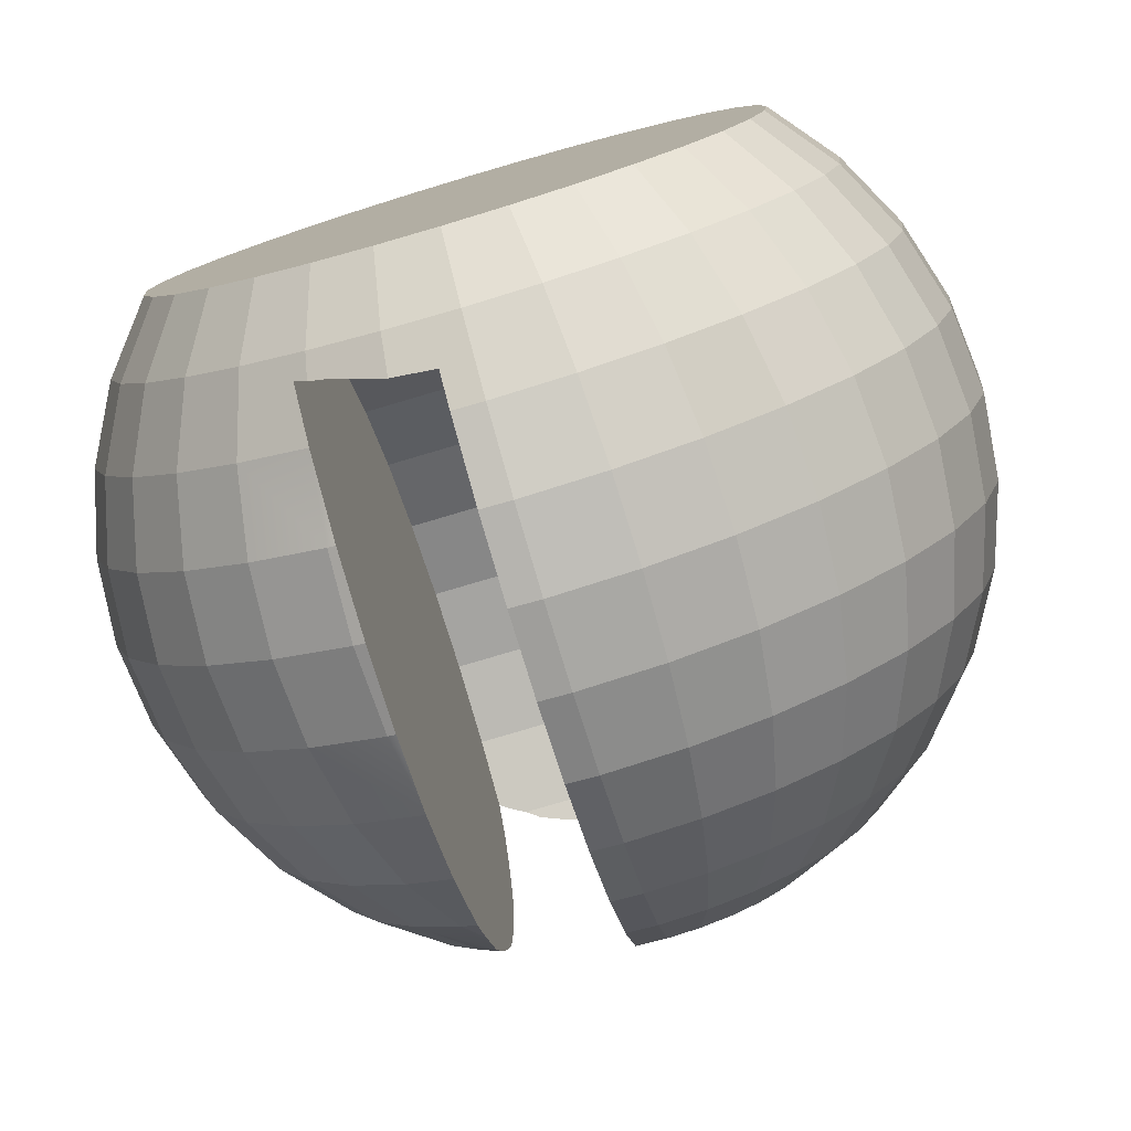
<metadata>
{"format":"obj","ext":"obj","renderer":"f3d","projection":"perspective","resolution":1024,"background":"white","views":[{"elev":-78.4,"azim":-163.5,"up":"+Y"}]}
</metadata>
<code>
o Sphere.001
v 0 -2e-06 7
v 0.2664 1.339 6.865
v 0 1.366 6.865
v -0.2664 1.339 6.865
v -0.5226 1.262 6.865
v -0.7587 1.135 6.865
v -0.9656 0.9656 6.865
v -1.135 0.7587 6.865
v -1.262 0.5226 6.865
v -1.339 0.2664 6.865
v -1.366 -2e-06 6.865
v -1.339 -0.2664 6.865
v -1.262 -0.5226 6.865
v -1.135 -0.7587 6.865
v -0.9656 -0.9656 6.865
v -0.7587 -1.135 6.865
v -0.5226 -1.262 6.865
v -0.2664 -1.339 6.865
v 0 -1.366 6.865
v 0.2664 -1.339 6.865
v 4.855 0.9657 -4.95
v 0 3e-06 -4.95
v 4.573 1.894 -4.95
v 4.95 3e-06 -4.95
v 4.116 2.75 -4.95
v 3.5 3.5 -4.95
v 2.75 4.116 -4.95
v 1.894 4.573 -4.95
v 0.9656 4.855 -4.95
v 0 4.95 -4.95
v -0.9656 4.855 -4.95
v -1.894 4.573 -4.95
v -2.75 4.116 -4.95
v -3.5 3.5 -4.95
v -4.116 2.75 -4.95
v -4.573 1.894 -4.95
v -4.855 0.9657 -4.95
v -4.95 2e-06 -4.95
v -4.855 -0.9656 -4.95
v -4.573 -1.894 -4.95
v -4.116 -2.75 -4.95
v -3.5 -3.5 -4.95
v -2.75 -4.116 -4.95
v -1.894 -4.573 -4.95
v -0.9656 -4.855 -4.95
v 0 -4.95 -4.95
v 0.9656 -4.855 -4.95
v 1.894 -4.573 -4.95
v 2.75 -4.116 -4.95
v 3.5 -3.5 -4.95
v 4.116 -2.75 -4.95
v 4.573 -1.894 -4.95
v 4.855 -0.9656 -4.95
v 0.5 -2e-06 6.951
v 0.5 0.09945 6.95
v 2.627 0.5226 6.467
v 2.5 1.036 6.453
v 2.5 0.4973 6.507
v 3.593 1.488 5.82
v 3.814 0.7587 5.82
v 0.5 0.2071 6.947
v 0.5 0.3341 6.941
v 0.5 0.5 6.93
v 0.5 0.7483 6.911
v 0 2.679 6.467
v 0.5 2.63 6.467
v 2.227 -5.377 -3.889
v 2.307 -5.569 -3.5
v 2.006 -5.679 -3.467
v 2.5 -5.961 -2.679
v 3.593 -5.377 -2.679
v 0.5 -0.7483 6.911
v 0.5 -0.5 6.93
v 0.5 -1.207 6.871
v 0.5 -0.3341 6.941
v 0.5 -0.2071 6.947
v 3.814 -0.7587 5.82
v 2.627 -0.5226 6.467
v 2.5 -0.9423 6.467
v 0.5 -0.09946 6.95
v 2.5 2.5 6.009
v 2.75 2.75 5.82
v 2.5 2.955 5.82
v 2.75 4.116 4.95
v 2.342 3.506 5.552
v 2.5 3.537 5.45
v 3.593 -5.377 2.679
v 2.5 -5.471 3.492
v 2.5 -5.768 3
v 2.5 -5.961 2.679
v 2.75 -4.116 4.95
v 2.5 -4.249 4.95
v 2.5 -5.231 3.889
v 3.234 -4.839 3.889
v 0.5 -5.771 3.889
v 0.5 -4.901 4.95
v 0 -4.95 4.95
v 1e-06 -5.82 3.889
v 3.234 2.161 5.82
v 2.5 1.67 6.292
v 1.488 3.593 5.82
v 1.367 3.301 5.989
v 1.865 3.392 5.82
v 2e-06 -6.865 -1.366
v 0.5 -6.816 -1.366
v 0.5 -6.951 -2e-06
v 3e-06 -7 -2e-06
v 0.5 -2.63 6.467
v 0.5 -2.514 6.502
v 0 -2.679 6.467
v 0.5 -3.84 5.82
v 1e-06 -3.889 5.82
v 2.627 -6.343 1.366
v 2.5 -6.297 1.634
v 2.5 -6.382 1.366
v 2.5 -6.521 -2e-06
v 2.679 -6.467 -2e-06
v 2.627 -6.343 -1.366
v 2.5 -6.382 -1.366
v 3.234 -4.839 -3.889
v 2.5 -2.394 6.045
v 2.5 -3 5.792
v 2.75 -2.75 5.82
v 3.5 -3.5 4.95
v 3.234 -2.161 5.82
v 2.5 -1.67 6.292
v 3.593 -1.488 5.82
v 2.5 -1.036 6.453
v 2.5 -1.633 6.301
v 2.5 -0.4973 6.507
v 2.5 -2e-06 6.521
v 5.708 1.135 -3.889
v 5.82 3e-06 -3.889
v 6.467 1e-06 -2.679
v 6.343 1.262 -2.679
v 6.865 2e-06 -1.366
v 6.734 1.339 -1.366
v 7 3e-06 0
v 6.865 1.366 0
v 6.865 2e-06 1.366
v 6.734 1.339 1.366
v 6.467 1e-06 2.679
v 6.343 1.262 2.679
v 5.82 -2e-06 3.889
v 5.708 1.135 3.889
v 4.95 -2e-06 4.95
v 4.855 0.9656 4.95
v 3.889 -1e-06 5.82
v 2.679 -2e-06 6.467
v 4.573 1.894 4.95
v 5.377 2.227 3.889
v 5.975 2.475 2.679
v 6.343 2.627 1.366
v 6.467 2.679 0
v 6.343 2.627 -1.366
v 5.975 2.475 -2.679
v 5.377 2.227 -3.889
v 4.839 3.234 -3.889
v 5.377 3.593 -2.679
v 5.708 3.814 -1.366
v 5.82 3.889 3e-06
v 5.708 3.814 1.366
v 5.377 3.593 2.679
v 4.839 3.234 3.889
v 4.116 2.75 4.95
v 3.5 3.5 4.95
v 4.116 4.116 3.889
v 4.573 4.573 2.679
v 4.855 4.855 1.366
v 4.95 4.95 3e-06
v 4.855 4.855 -1.366
v 4.573 4.573 -2.679
v 4.116 4.116 -3.889
v 3.234 4.839 -3.889
v 3.593 5.377 -2.679
v 3.814 5.708 -1.366
v 3.889 5.82 3e-06
v 3.814 5.708 1.366
v 3.593 5.377 2.679
v 3.234 4.839 3.889
v 2.227 5.377 3.889
v 1.894 4.573 4.95
v 2.475 5.975 2.679
v 2.627 6.343 1.366
v 2.679 6.467 3e-06
v 2.627 6.343 -1.366
v 2.475 5.975 -2.679
v 2.227 5.377 -3.889
v 1.135 5.708 -3.889
v 1.262 6.343 -2.679
v 1.339 6.734 -1.366
v 1.366 6.865 3e-06
v 1.339 6.734 1.366
v 1.262 6.343 2.679
v 1.135 5.708 3.889
v 0.9656 4.855 4.95
v 0.7587 3.814 5.82
v 0.5 1.269 6.865
v 0 4.95 4.95
v 0 3.889 5.82
v -1e-06 5.82 3.889
v 0 6.467 2.679
v -1e-06 6.865 1.366
v -1e-06 7 3e-06
v -1e-06 6.865 -1.366
v -1e-06 6.467 -2.679
v -1e-06 5.82 -3.889
v -1.135 5.708 -3.889
v -1.262 6.343 -2.679
v -1.339 6.734 -1.366
v -1.366 6.865 3e-06
v -1.339 6.734 1.366
v -1.262 6.343 2.679
v -1.135 5.708 3.889
v -0.9656 4.855 4.95
v -0.7587 3.814 5.82
v -0.5226 2.627 6.467
v -1.025 2.475 6.467
v -1.488 3.593 5.82
v -1.894 4.573 4.95
v -2.227 5.377 3.889
v -2.475 5.975 2.679
v -2.627 6.343 1.366
v -2.679 6.467 3e-06
v -2.627 6.343 -1.366
v -2.475 5.975 -2.679
v -2.227 5.377 -3.889
v -3.234 4.839 -3.889
v -3.593 5.377 -2.679
v -3.814 5.708 -1.366
v -3.889 5.82 3e-06
v -3.814 5.708 1.366
v -3.593 5.377 2.679
v -3.234 4.839 3.889
v -2.75 4.116 4.95
v -2.161 3.234 5.82
v -1.488 2.227 6.467
v -1.894 1.894 6.467
v -2.75 2.75 5.82
v -3.5 3.5 4.95
v -4.116 4.116 3.889
v -4.573 4.573 2.679
v -4.855 4.855 1.366
v -4.95 4.95 3e-06
v -4.855 4.855 -1.366
v -4.573 4.573 -2.679
v -4.116 4.116 -3.889
v -4.839 3.234 -3.889
v -5.377 3.593 -2.679
v -5.708 3.814 -1.366
v -5.82 3.889 3e-06
v -5.708 3.814 1.366
v -5.377 3.593 2.679
v -4.839 3.234 3.889
v -4.116 2.75 4.95
v -3.234 2.161 5.82
v -2.227 1.488 6.467
v -2.475 1.025 6.467
v -3.593 1.488 5.82
v -4.573 1.894 4.95
v -5.377 2.227 3.889
v -5.975 2.475 2.679
v -6.343 2.627 1.366
v -6.467 2.679 0
v -6.343 2.627 -1.366
v -5.975 2.475 -2.679
v -5.377 2.227 -3.889
v -5.708 1.135 -3.889
v -6.343 1.262 -2.679
v -6.734 1.339 -1.366
v -6.865 1.366 0
v -6.734 1.339 1.366
v -6.343 1.262 2.679
v -5.708 1.135 3.889
v -4.855 0.9656 4.95
v -3.814 0.7587 5.82
v -2.627 0.5226 6.467
v -2.679 -3e-06 6.467
v -3.889 -3e-06 5.82
v -4.95 -3e-06 4.95
v -5.82 -3e-06 3.889
v -6.467 1e-06 2.679
v -6.865 -1e-06 1.366
v -7 -2e-06 -0
v -6.865 -1e-06 -1.366
v -6.467 -1e-06 -2.679
v -5.82 2e-06 -3.889
v -5.708 -1.135 -3.889
v -6.343 -1.262 -2.679
v -6.734 -1.339 -1.366
v -6.865 -1.366 1e-06
v -6.734 -1.339 1.366
v -6.343 -1.262 2.679
v -5.708 -1.135 3.889
v -4.855 -0.9657 4.95
v -3.814 -0.7587 5.82
v -2.627 -0.5226 6.467
v -2.475 -1.025 6.467
v -3.593 -1.488 5.82
v -4.573 -1.894 4.95
v -5.377 -2.227 3.889
v -5.975 -2.475 2.679
v -6.343 -2.627 1.366
v -6.467 -2.679 1e-06
v -6.343 -2.627 -1.366
v -5.975 -2.475 -2.679
v -5.377 -2.227 -3.889
v -4.839 -3.234 -3.889
v -5.377 -3.593 -2.679
v -5.708 -3.814 -1.366
v -5.82 -3.889 -2e-06
v -5.708 -3.814 1.366
v -5.377 -3.593 2.679
v -4.839 -3.234 3.889
v -4.116 -2.75 4.95
v -3.234 -2.161 5.82
v -2.227 -1.488 6.467
v -1.894 -1.894 6.467
v -2.75 -2.75 5.82
v -3.5 -3.5 4.95
v -4.116 -4.116 3.889
v -4.573 -4.573 2.679
v -4.855 -4.855 1.366
v -4.95 -4.95 -2e-06
v -4.855 -4.855 -1.366
v -4.573 -4.573 -2.679
v -4.116 -4.116 -3.889
v -3.234 -4.839 -3.889
v -3.593 -5.377 -2.679
v -3.814 -5.708 -1.366
v -3.889 -5.82 -2e-06
v -3.814 -5.708 1.366
v -3.593 -5.377 2.679
v -3.234 -4.839 3.889
v -2.75 -4.116 4.95
v -2.161 -3.234 5.82
v -1.488 -2.227 6.467
v -1.025 -2.475 6.467
v -1.488 -3.593 5.82
v -1.894 -4.573 4.95
v -2.227 -5.377 3.889
v -2.475 -5.975 2.679
v -2.627 -6.343 1.366
v -2.679 -6.467 -2e-06
v -2.627 -6.343 -1.366
v -2.475 -5.975 -2.679
v -2.227 -5.377 -3.889
v -1.135 -5.708 -3.889
v -1.262 -6.343 -2.679
v -1.339 -6.734 -1.366
v -1.366 -6.865 -2e-06
v -1.339 -6.734 1.366
v -1.262 -6.343 2.679
v -1.135 -5.708 3.889
v -0.9656 -4.855 4.95
v -0.7587 -3.814 5.82
v -0.5226 -2.627 6.467
v 0 -6.467 2.679
v 2e-06 -6.865 1.366
v 1e-06 -6.467 -2.679
v 1e-06 -5.82 -3.889
v 1.135 -5.708 -3.889
v 3.814 -5.708 -1.366
v 3.889 -5.82 -2e-06
v 3.814 -5.708 1.366
v 4.116 -4.116 3.889
v 4.573 -4.573 2.679
v 4.855 -4.855 1.366
v 4.95 -4.95 -2e-06
v 4.855 -4.855 -1.366
v 4.573 -4.573 -2.679
v 4.116 -4.116 -3.889
v 4.839 -3.234 -3.889
v 5.377 -3.593 -2.679
v 5.708 -3.814 -1.366
v 5.82 -3.889 -2e-06
v 5.708 -3.814 1.366
v 5.377 -3.593 2.679
v 4.839 -3.234 3.889
v 4.116 -2.75 4.95
v 4.573 -1.894 4.95
v 5.377 -2.227 3.889
v 5.975 -2.475 2.679
v 6.343 -2.627 1.366
v 6.467 -2.679 1e-06
v 6.343 -2.627 -1.366
v 5.975 -2.475 -2.679
v 5.377 -2.227 -3.889
v 5.708 -1.135 -3.889
v 6.343 -1.262 -2.679
v 6.734 -1.339 -1.366
v 6.865 -1.366 1e-06
v 6.734 -1.339 1.366
v 6.343 -1.262 2.679
v 5.708 -1.135 3.889
v 4.855 -0.9656 4.95
v 0.6401 3.218 6.145
v 2.088 3.467 5.679
v 0.5 3.212 6.156
v 0.5 1.207 6.871
v 0.5 -6.418 -2.679
v 0.5 -6.816 1.366
v 0.5 -1.269 6.865
v 2.5 -5.443 -3.539
v 0.5 -6.418 2.679
v 2.5 -3.742 5.319
v 0.5 -6.124 -3.229
v 1.199 -6.027 -3.281
f 1 2 3
f 1 3 4
f 1 4 5
f 1 5 6
f 1 6 7
f 1 7 8
f 1 8 9
f 1 9 10
f 1 10 11
f 1 11 12
f 1 12 13
f 1 13 14
f 1 14 15
f 1 15 16
f 1 16 17
f 1 17 18
f 1 18 19
f 1 19 20
f 21 22 23
f 21 24 22
f 23 22 25
f 25 22 26
f 26 22 27
f 27 22 28
f 28 22 29
f 29 22 30
f 30 22 31
f 31 22 32
f 32 22 33
f 33 22 34
f 34 22 35
f 35 22 36
f 36 22 37
f 37 22 38
f 38 22 39
f 39 22 40
f 40 22 41
f 41 22 42
f 42 22 43
f 43 22 44
f 44 22 45
f 45 22 46
f 46 22 47
f 47 22 48
f 48 22 49
f 49 22 50
f 50 22 51
f 51 22 52
f 52 22 53
f 53 22 24
f 1 54 55
f 56 57 58
f 59 57 56 60
f 1 61 62
f 1 55 61
f 1 63 64
f 1 62 63
f 65 3 2 66
f 67 68 69
f 71 363 118 70
f 1 72 73
f 1 74 72
f 1 75 76
f 77 78 79
f 1 80 54
f 1 76 80
f 76 54 80
f 81 82 83
f 84 85 86
f 87 88 89
f 87 89 90
f 91 92 93 94
f 75 1 73
f 95 96 97 98
f 99 82 81 100
f 101 102 103
f 104 105 106 107
f 108 109 110
f 111 108 110 112
f 113 114 115
f 116 117 113 115
f 118 117 116 119
f 71 70 120
f 113 90 114
f 121 122 123
f 123 122 124
f 124 122 91
f 125 126 121
f 127 128 129
f 130 131 58
f 21 132 133 24
f 134 133 132 135
f 136 134 135 137
f 138 136 137 139
f 140 138 139 141
f 142 140 141 143
f 144 142 143 145
f 146 144 145 147
f 148 146 147 60
f 149 148 60 56
f 60 147 150 59
f 147 145 151 150
f 145 143 152 151
f 143 141 153 152
f 141 139 154 153
f 139 137 155 154
f 137 135 156 155
f 135 132 157 156
f 132 21 23 157
f 157 23 25 158
f 156 157 158 159
f 155 156 159 160
f 154 155 160 161
f 153 154 161 162
f 152 153 162 163
f 151 152 163 164
f 150 151 164 165
f 59 150 165 99
f 99 165 166 82
f 165 164 167 166
f 164 163 168 167
f 163 162 169 168
f 162 161 170 169
f 161 160 171 170
f 160 159 172 171
f 159 158 173 172
f 158 25 26 173
f 173 26 27 174
f 172 173 174 175
f 171 172 175 176
f 170 171 176 177
f 169 170 177 178
f 168 169 178 179
f 167 168 179 180
f 166 167 180 84
f 82 166 84 86
f 84 180 181 182
f 180 179 183 181
f 179 178 184 183
f 178 177 185 184
f 177 176 186 185
f 176 175 187 186
f 175 174 188 187
f 174 27 28 188
f 188 28 29 189
f 187 188 189 190
f 186 187 190 191
f 185 186 191 192
f 184 185 192 193
f 183 184 193 194
f 181 183 194 195
f 182 181 195 196
f 101 182 196 197
f 66 2 198
f 197 196 199 200
f 196 195 201 199
f 195 194 202 201
f 194 193 203 202
f 193 192 204 203
f 192 191 205 204
f 191 190 206 205
f 190 189 207 206
f 189 29 30 207
f 207 30 31 208
f 206 207 208 209
f 205 206 209 210
f 204 205 210 211
f 203 204 211 212
f 202 203 212 213
f 201 202 213 214
f 199 201 214 215
f 200 199 215 216
f 65 200 216 217
f 3 65 217 4
f 4 217 218 5
f 217 216 219 218
f 216 215 220 219
f 215 214 221 220
f 214 213 222 221
f 213 212 223 222
f 212 211 224 223
f 211 210 225 224
f 210 209 226 225
f 209 208 227 226
f 208 31 32 227
f 227 32 33 228
f 226 227 228 229
f 225 226 229 230
f 224 225 230 231
f 223 224 231 232
f 222 223 232 233
f 221 222 233 234
f 220 221 234 235
f 219 220 235 236
f 218 219 236 237
f 5 218 237 6
f 6 237 238 7
f 237 236 239 238
f 236 235 240 239
f 235 234 241 240
f 234 233 242 241
f 233 232 243 242
f 232 231 244 243
f 231 230 245 244
f 230 229 246 245
f 229 228 247 246
f 228 33 34 247
f 247 34 35 248
f 246 247 248 249
f 245 246 249 250
f 244 245 250 251
f 243 244 251 252
f 242 243 252 253
f 241 242 253 254
f 240 241 254 255
f 239 240 255 256
f 238 239 256 257
f 7 238 257 8
f 8 257 258 9
f 257 256 259 258
f 256 255 260 259
f 255 254 261 260
f 254 253 262 261
f 253 252 263 262
f 252 251 264 263
f 251 250 265 264
f 250 249 266 265
f 249 248 267 266
f 248 35 36 267
f 267 36 37 268
f 266 267 268 269
f 265 266 269 270
f 264 265 270 271
f 263 264 271 272
f 262 263 272 273
f 261 262 273 274
f 260 261 274 275
f 259 260 275 276
f 258 259 276 277
f 9 258 277 10
f 10 277 278 11
f 277 276 279 278
f 276 275 280 279
f 275 274 281 280
f 274 273 282 281
f 273 272 283 282
f 272 271 284 283
f 271 270 285 284
f 270 269 286 285
f 269 268 287 286
f 268 37 38 287
f 287 38 39 288
f 286 287 288 289
f 285 286 289 290
f 284 285 290 291
f 283 284 291 292
f 282 283 292 293
f 281 282 293 294
f 280 281 294 295
f 279 280 295 296
f 278 279 296 297
f 11 278 297 12
f 12 297 298 13
f 297 296 299 298
f 296 295 300 299
f 295 294 301 300
f 294 293 302 301
f 293 292 303 302
f 292 291 304 303
f 291 290 305 304
f 290 289 306 305
f 289 288 307 306
f 288 39 40 307
f 307 40 41 308
f 306 307 308 309
f 305 306 309 310
f 304 305 310 311
f 303 304 311 312
f 302 303 312 313
f 301 302 313 314
f 300 301 314 315
f 299 300 315 316
f 298 299 316 317
f 13 298 317 14
f 14 317 318 15
f 317 316 319 318
f 316 315 320 319
f 315 314 321 320
f 314 313 322 321
f 313 312 323 322
f 312 311 324 323
f 311 310 325 324
f 310 309 326 325
f 309 308 327 326
f 308 41 42 327
f 327 42 43 328
f 326 327 328 329
f 325 326 329 330
f 324 325 330 331
f 323 324 331 332
f 322 323 332 333
f 321 322 333 334
f 320 321 334 335
f 319 320 335 336
f 318 319 336 337
f 15 318 337 16
f 16 337 338 17
f 337 336 339 338
f 336 335 340 339
f 335 334 341 340
f 334 333 342 341
f 333 332 343 342
f 332 331 344 343
f 331 330 345 344
f 330 329 346 345
f 329 328 347 346
f 328 43 44 347
f 347 44 45 348
f 346 347 348 349
f 345 346 349 350
f 344 345 350 351
f 343 344 351 352
f 342 343 352 353
f 341 342 353 354
f 340 341 354 355
f 339 340 355 356
f 338 339 356 357
f 17 338 357 18
f 18 357 110 19
f 357 356 112 110
f 356 355 97 112
f 355 354 98 97
f 354 353 358 98
f 353 352 359 358
f 352 351 107 359
f 351 350 104 107
f 350 349 360 104
f 349 348 361 360
f 348 45 46 361
f 361 46 47 362
f 362 47 48 67
f 67 48 49 120
f 117 118 363 364
f 113 117 364 365
f 91 94 366 124
f 94 87 367 366
f 87 365 368 367
f 365 364 369 368
f 364 363 370 369
f 363 71 371 370
f 71 120 372 371
f 120 49 50 372
f 372 50 51 373
f 371 372 373 374
f 370 371 374 375
f 369 370 375 376
f 368 369 376 377
f 367 368 377 378
f 366 367 378 379
f 124 366 379 380
f 123 124 380 125
f 125 380 381 127
f 380 379 382 381
f 379 378 383 382
f 378 377 384 383
f 377 376 385 384
f 376 375 386 385
f 375 374 387 386
f 374 373 388 387
f 373 51 52 388
f 388 52 53 389
f 387 388 389 390
f 386 387 390 391
f 385 386 391 392
f 384 385 392 393
f 383 384 393 394
f 382 383 394 395
f 381 382 395 396
f 127 381 396 77
f 78 77 148 149
f 77 396 146 148
f 396 395 144 146
f 395 394 142 144
f 394 393 140 142
f 393 392 138 140
f 392 391 136 138
f 391 390 134 136
f 390 389 133 134
f 389 53 24 133
f 57 59 99 100
f 82 86 83
f 102 101 197 397
f 101 103 398 182
f 397 197 200 399
f 1 400 198 2
f 200 65 66 399
f 401 105 104 360
f 359 107 106 402
f 19 110 109 20
f 74 1 20 403
f 70 118 119
f 68 67 120 404
f 125 121 123
f 126 125 127 129
f 128 127 77 79
f 130 78 149 131
f 64 400 1
f 359 402 405 358
f 96 111 112 97
f 109 403 20
f 404 120 70
f 92 91 406
f 78 130 79
f 95 98 358 405
f 122 406 91
f 58 131 149 56
f 398 85 84 182
f 361 407 401 360
f 67 69 408 362
f 90 113 365 87
f 93 88 87 94
f 362 408 407 361
o Sphere.000_Sphere.002
v 0.5 3.865 1.634
v 0.5 4 3
v 0.5 -3 3
v 2.5 4 3
v 2.5 3.865 1.634
v 2.5 -3 3
v 0.5 3.467 0.3212
v 2.5 3.467 0.3212
v 0.5 2.82 -0.889
v 2.5 2.82 -0.889
v 0.5 1.95 -1.95
v 2.5 1.95 -1.95
v 0.5 0.889 -2.82
v 2.5 0.889 -2.82
v 0.5 -0.3212 -3.467
v 2.5 -0.3212 -3.467
v 0.5 -1.634 -3.865
v 2.5 -1.634 -3.865
v 0.5 -3 -4
v 2.5 -3 -4
v 0.5 -4.366 -3.865
v 2.5 -4.366 -3.865
v 0.5 -5.679 -3.467
v 0.5 3.865 4.366
v 0.5 3.467 5.679
v 2.5 3.865 4.366
v 0.5 -5.261 4.511
v 0.5 -4.923 4.923
v 2.5 -6.058 2.392
v 2.5 -6.297 1.634
v 2.5 -5.768 3
v 2.5 -5.471 3.492
v 2.5 -4.28 4.916
v 2.5 -4.586 4.586
v 0.5 -0.3683 6.939
v 0.5 -0.3341 6.941
v 0.5 -1.417 6.822
v 0.5 -1.269 6.865
v 2.32 -5.561 -3.503
v 2.307 -5.569 -3.5
v 2.5 1.84 6.234
v 2.5 2.5 6.009
v 0.5 -6.418 -2.679
v 0.5 -6.124 -3.229
v 0.5 -6.913 0.3856
v 0.5 -6.816 1.366
v 0.5 -6.951 -2e-06
v 0.5 -6.534 2.297
v 0.5 -6.798 1.427
v 0.5 -5.934 3.584
v 0.5 -6.246 3
v 0.5 -5.613 4.082
v 0.5 -4.085 5.619
v 0.5 -4.514 5.267
v 0.5 -3 6.269
v 0.5 -3.588 5.955
v 2.5 -5.6 -3.278
v 2.5 -5.961 -2.679
v 2.5 -4.887 4.261
v 2.5 -3.493 5.477
v 2.5 -3 5.792
v 2.5 -1.633 6.301
v 2.5 -1.036 6.453
v 2.5 -0.6671 6.492
v 2.5 -0.4973 6.507
v 0.5 -2.29 6.567
v 2.5 -5.208 3.915
v 2.5 3.537 5.45
v 0.5 0.2071 6.947
v 0.5 0.09945 6.95
v 0.5 -2e-06 6.951
v 2.5 0.5057 6.506
v 2.5 0.9423 6.467
v 2.5 1.036 6.453
v 0.5 0.5 6.93
v 0.5 0.3341 6.941
v 2.5 3.291 5.606
v 2.5 2.955 5.82
v 0.5 0.8983 6.898
v 0.5 0.7483 6.911
v 0.5 2.324 6.558
v 0.5 1.269 6.865
v 0.5 2.514 6.502
v 0.5 3.212 6.156
v 0.5 2.63 6.467
v 0.5 -6.535 -2.291
v 0.5 -2.514 6.502
v 0.5 -0.7483 6.911
v 0.5 -1.207 6.871
v 2.5 -6.036 -2.462
v 2.5 -6.233 -1.838
v 2.006 -5.679 -3.467
v 0.5 -0.5 6.93
v 0.5 -0.2071 6.947
v 2.5 0.4973 6.507
v 2.5 1.67 6.292
v 1.367 3.301 5.989
v 0.6401 3.218 6.145
v 0.5 -6.816 -1.366
v 0.5 -6.866 -0.8655
v 0.5 -6.418 2.679
v 0.5 -5.771 3.889
v 0.5 -4.901 4.95
v 0.5 -3.84 5.82
v 2.5 -5.443 -3.539
v 2.5 -5.961 2.679
v 2.5 -5.231 3.889
v 2.5 -3.91 5.197
v 2.5 -3.742 5.319
v 2.5 -2.5 6.009
v 2.5 -2.394 6.045
v 2.5 -1.67 6.292
v 2.5 -0.9423 6.467
v 2.088 3.467 5.679
v 1.865 3.392 5.82
v 2.342 3.506 5.552
v 2.5 -6.45 0.6946
v 2.5 -6.382 1.366
v 2.5 -6.473 -0.4729
v 2.5 -6.521 -2e-06
v 2.5 -6.382 -1.366
v 1.199 -6.027 -3.281
v 2.5 -4.249 4.95
f 409 410 411
f 412 413 414
f 415 409 411
f 413 416 414
f 417 415 411
f 416 418 414
f 419 417 411
f 418 420 414
f 421 419 411
f 420 422 414
f 423 421 411
f 422 424 414
f 425 423 411
f 424 426 414
f 427 425 411
f 426 428 414
f 429 427 411
f 428 430 414
f 431 429 411
f 432 433 411
f 411 410 432
f 434 412 414
f 435 411 436
f 437 414 438
f 414 439 440
f 441 414 442
f 443 411 444
f 445 411 446
f 447 429 448
f 449 450 414
f 431 451 452
f 453 454 455
f 411 456 457
f 411 458 459
f 411 435 460
f 411 461 462
f 411 463 464
f 465 466 414
f 467 442 414
f 468 469 414
f 470 471 414
f 472 473 414
f 446 474 445
f 445 474 411
f 414 475 467
f 413 412 410 409
f 416 413 409 415
f 418 416 415 417
f 420 418 417 419
f 422 420 419 421
f 424 422 421 423
f 426 424 423 425
f 428 426 425 427
f 430 428 427 429
f 434 476 433 432
f 432 410 412 434
f 411 477 478 479
f 414 480 481 482
f 411 483 484 477
f 434 414 485 476
f 485 414 450 486
f 411 487 488 483
f 411 489 490 487
f 433 491 489 411
f 433 492 493 491
f 411 494 451 431
f 411 474 495 463
f 411 496 497 446
f 414 466 498 499
f 429 431 500 448
f 411 443 501 496
f 411 479 502 444
f 414 473 503 480
f 414 482 504 449
f 433 505 506 492
f 507 494 411 508
f 455 508 411 453
f 411 459 509 456
f 454 453 411 457
f 411 460 510 458
f 411 462 511 436
f 411 464 512 461
f 430 513 465 414
f 513 430 429 447
f 414 437 514 439
f 414 440 515 475
f 414 516 517 468
f 414 469 518 519
f 414 519 520 470
f 414 471 521 472
f 522 523 505 433
f 476 524 522 433
f 525 526 438 414
f 527 528 525 414
f 499 529 527 414
f 431 452 530 500
f 441 531 516 414

</code>
